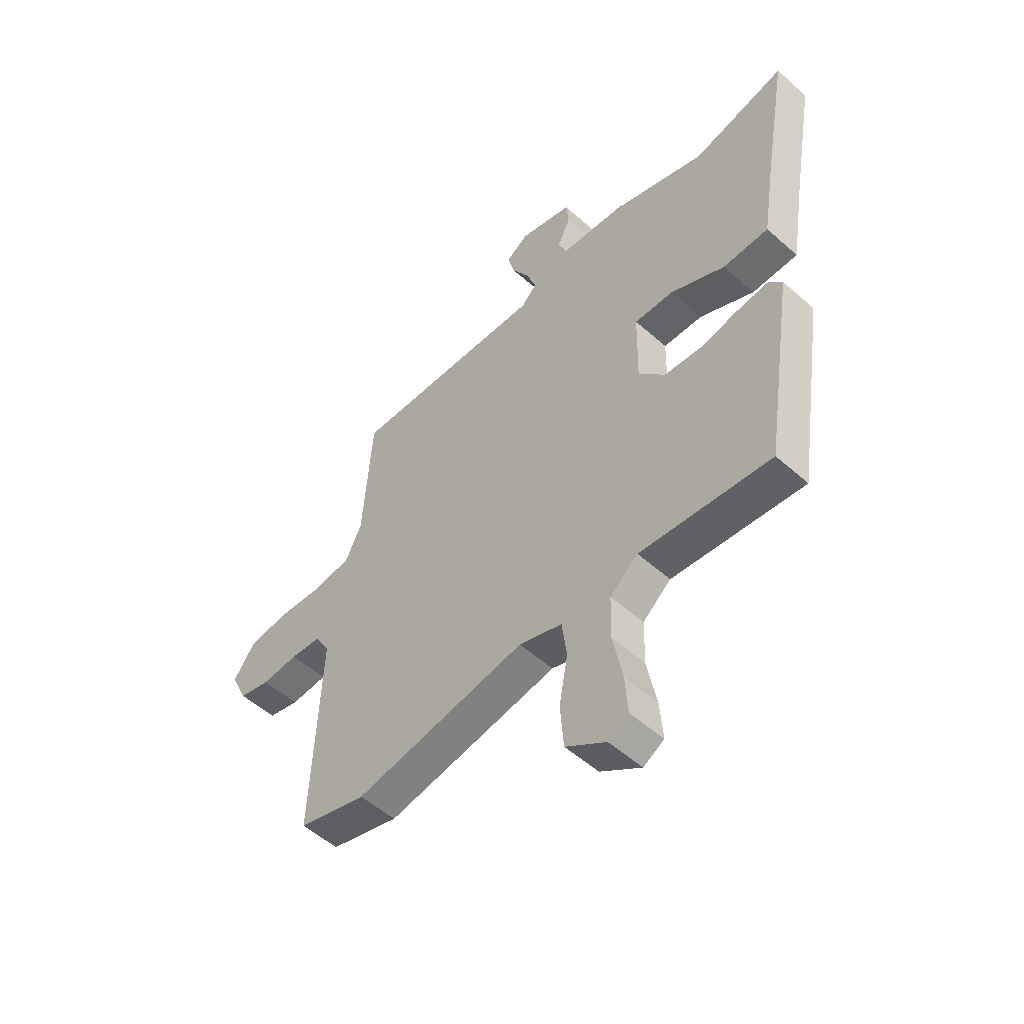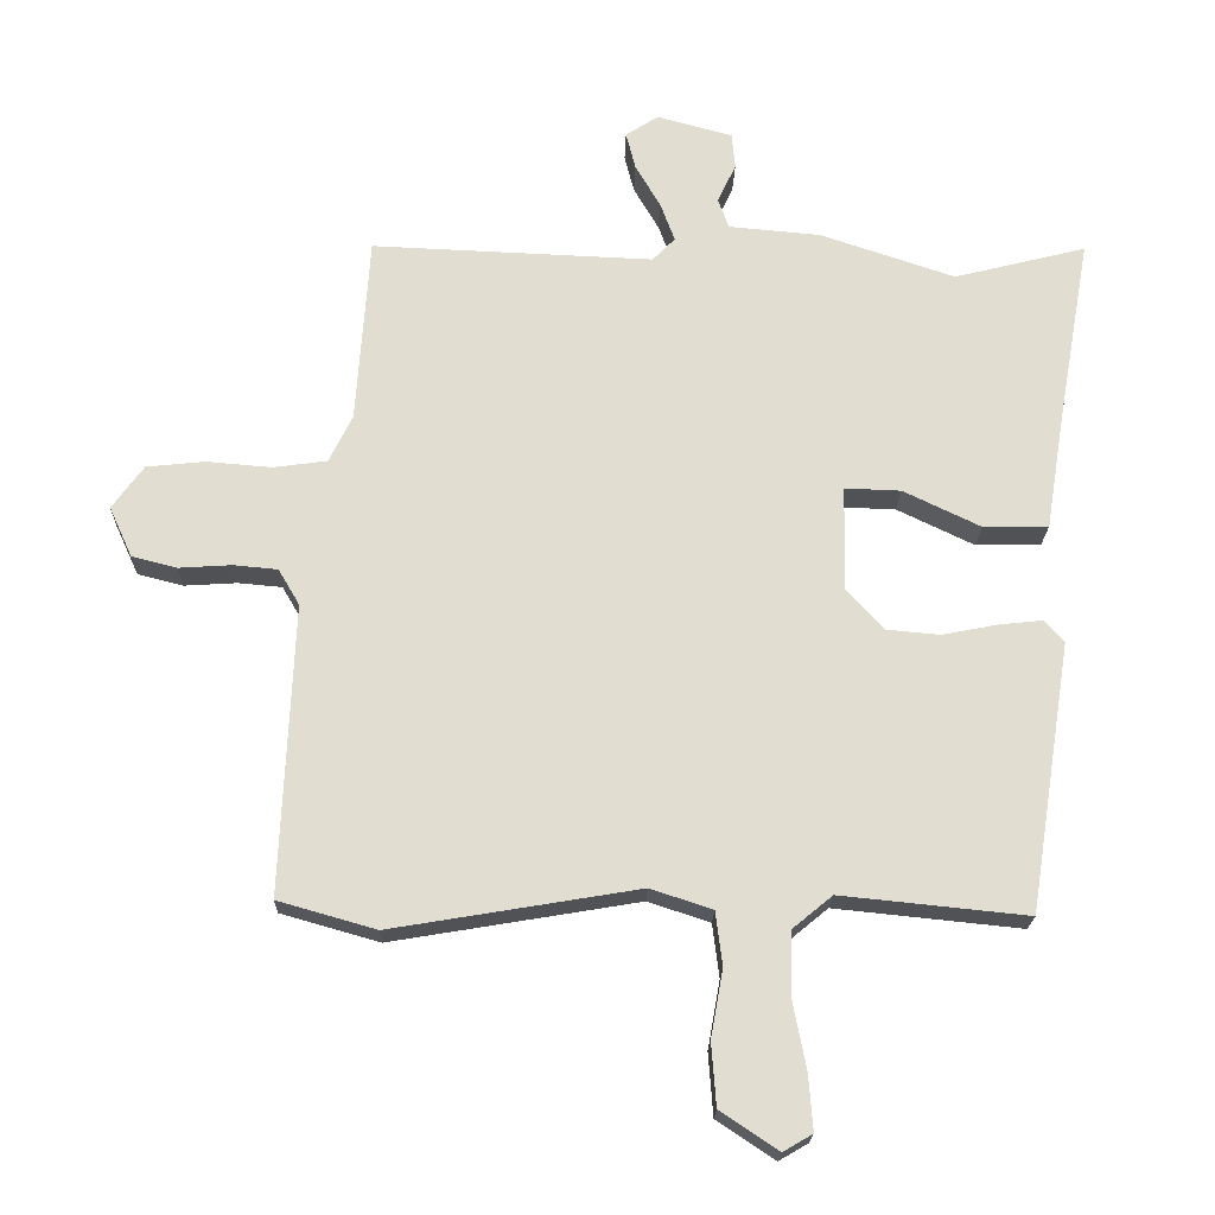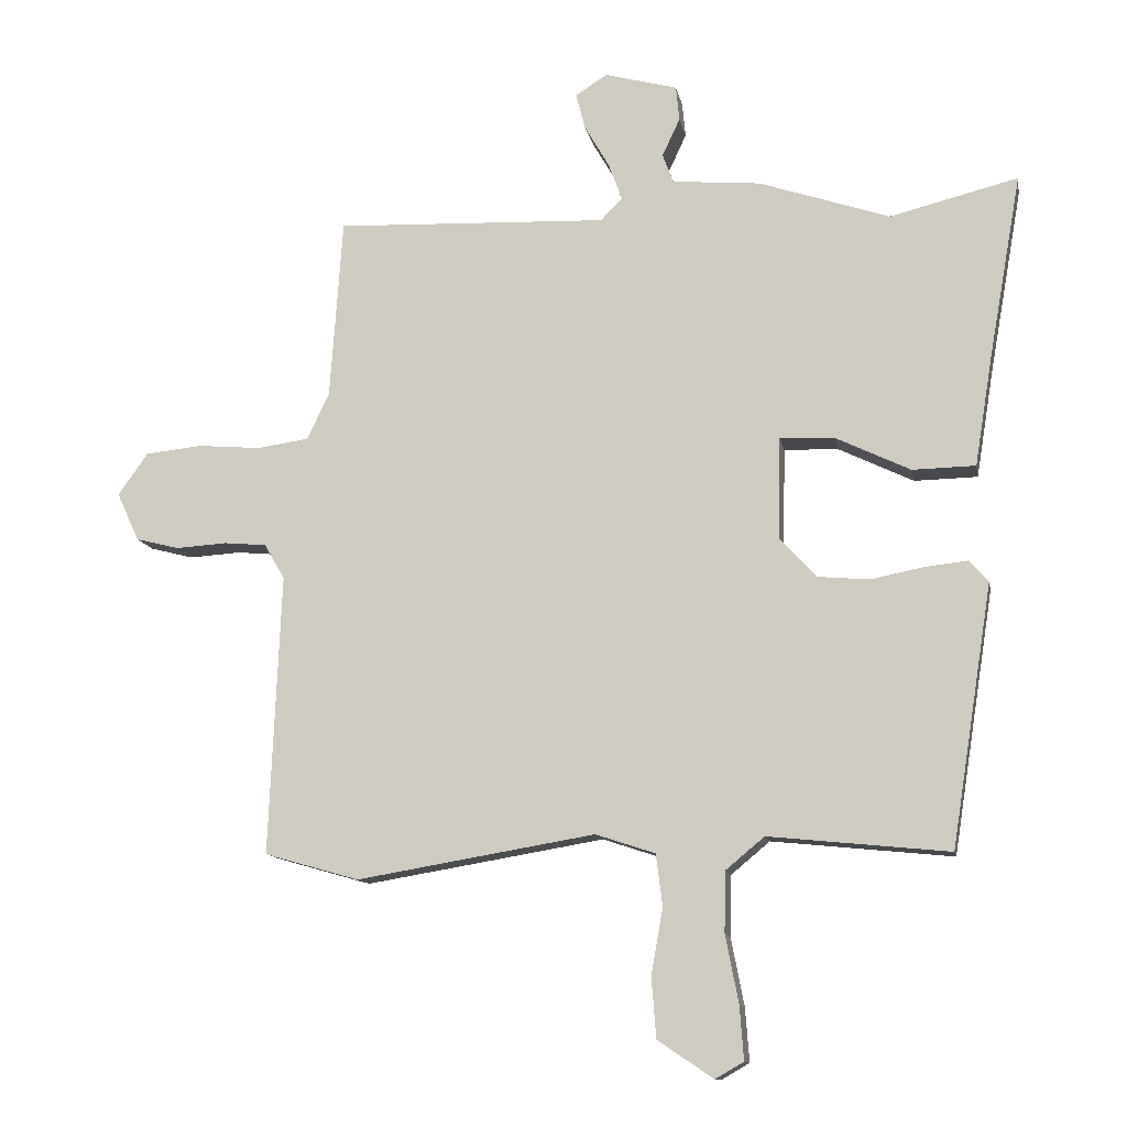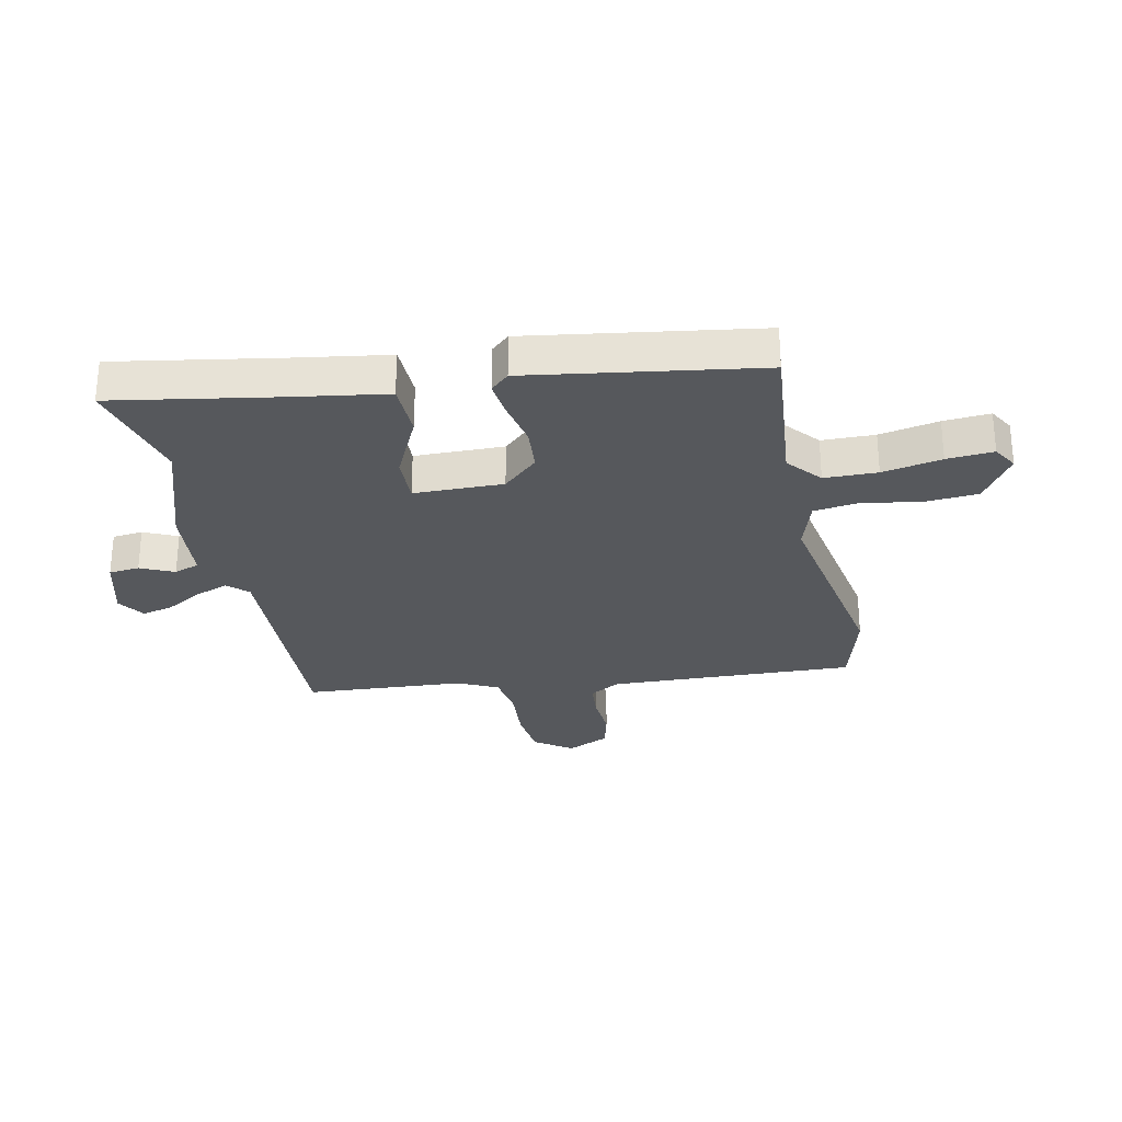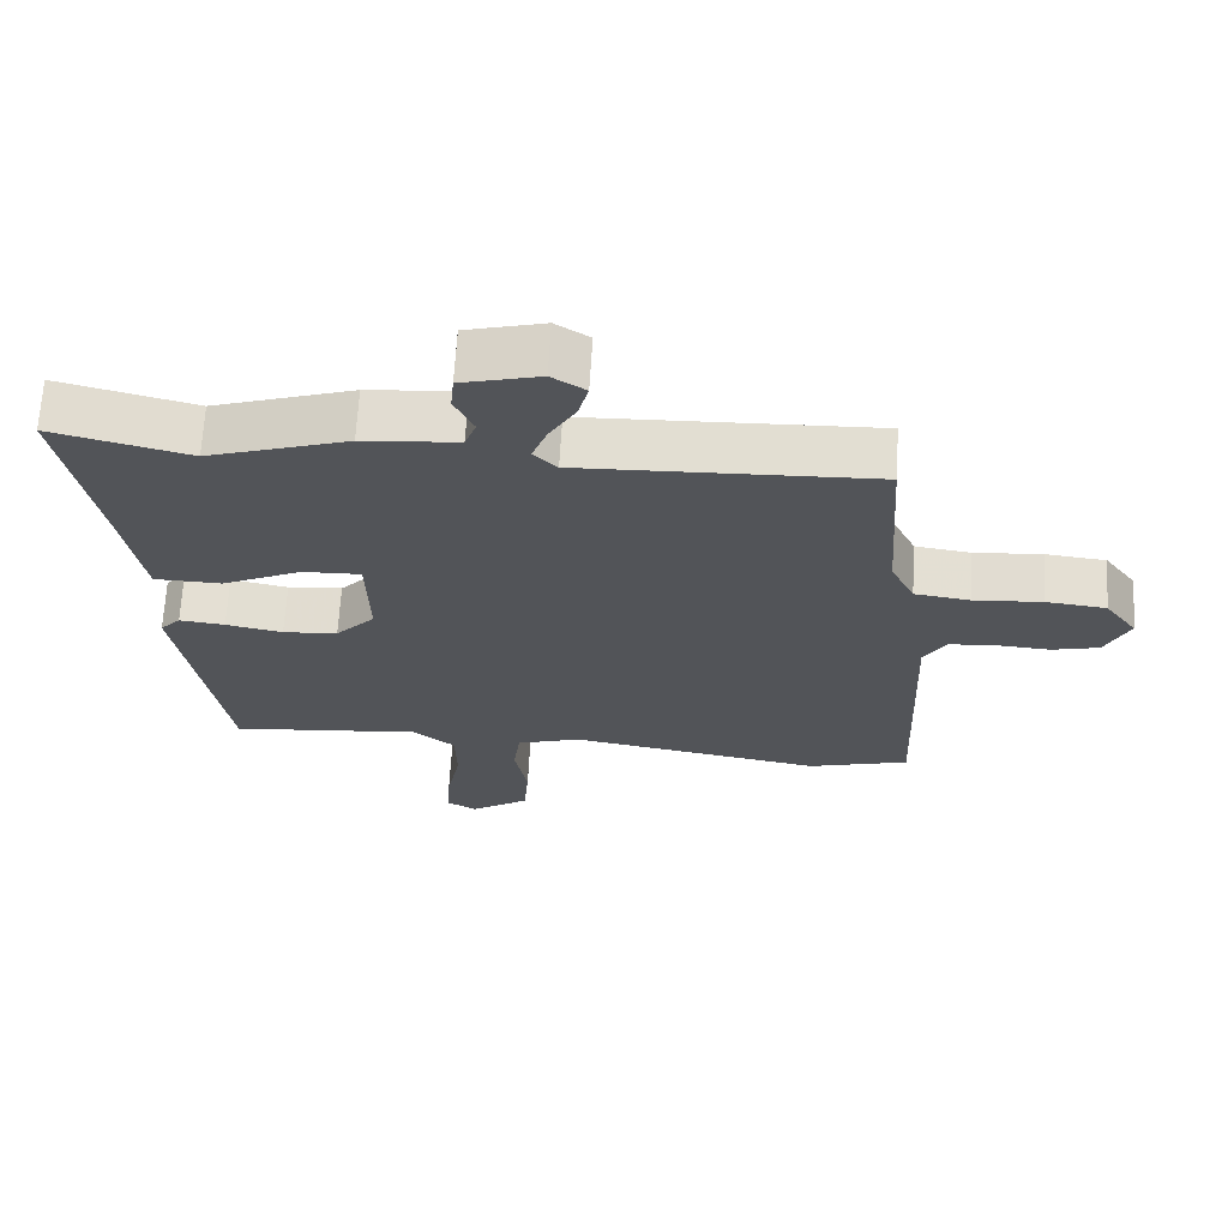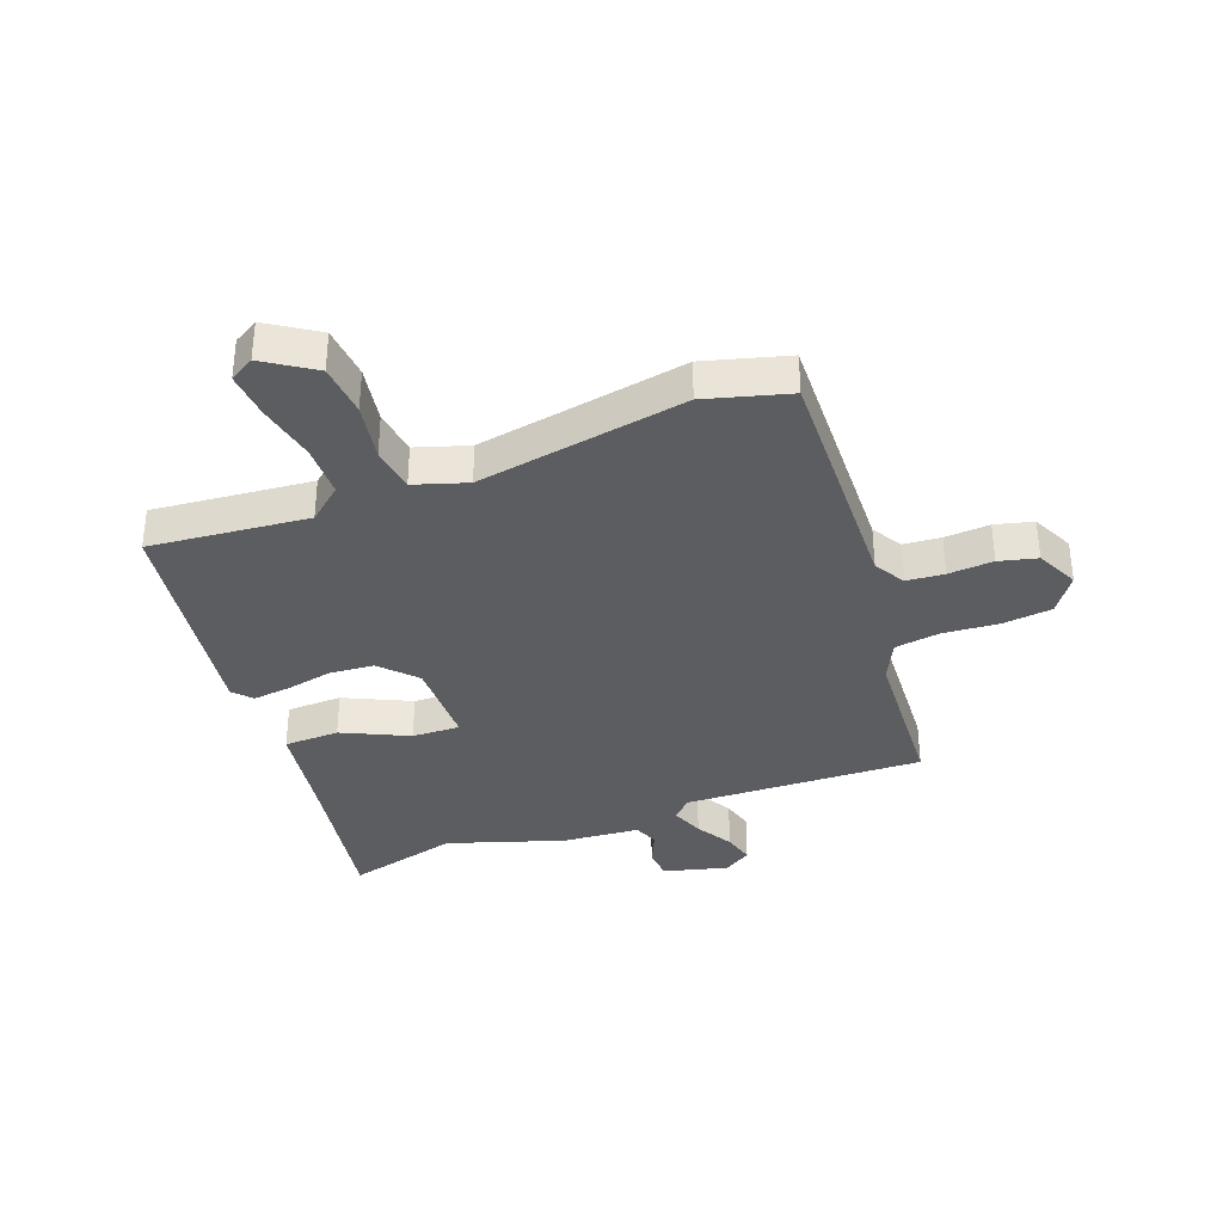
<metadata>
{"format":"obj","ext":"obj","renderer":"f3d","projection":"perspective","resolution":1024,"background":"white","views":[{"elev":-52.9,"azim":46.4,"up":"+Z"},{"elev":-20.7,"azim":-1.4,"up":"+Z"},{"elev":-12.1,"azim":10.5,"up":"+Z"},{"elev":-28.3,"azim":102.2,"up":"+Y"},{"elev":67.1,"azim":-176.6,"up":"+Z"},{"elev":-35.4,"azim":-158.9,"up":"+Y"}]}
</metadata>
<code>
v 0.401 0.07 0.475
v 0.596 0.07 0.524
v 0.546 0.07 0.243
v 0.519 0.07 0.077
v 0.423 0.07 0.075
v 0.309 0.07 0.13
v 0.226 0.07 0.133
v 0.223 0.07 -0.022
v 0.279 0.07 -0.083
v 0.357 0.07 -0.09
v 0.438 0.07 -0.074
v 0.503 0.07 -0.067
v 0.532 0.07 -0.099
v 0.469 0.07 -0.497
v 0.194 0.07 -0.469
v 0.135 0.07 -0.518
v 0.133 0.07 -0.61
v 0.153 0.07 -0.713
v 0.159 0.07 -0.794
v 0.116 0.07 -0.819
v 0.031 0.07 -0.762
v 0.024 0.07 -0.67
v 0.042 0.07 -0.57
v 0.032 0.07 -0.491
v -0.059 0.07 -0.461
v -0.422 0.07 -0.522
v -0.566 0.07 -0.481
v -0.548 0.07 -0.053
v -0.579 0.07 0
v -0.644 0.07 0.006
v -0.722 0.07 0.001
v -0.788 0.07 0.018
v -0.822 0.07 0.092
v -0.776 0.07 0.156
v -0.69 0.07 0.165
v -0.594 0.07 0.157
v -0.515 0.07 0.168
v -0.481 0.07 0.238
v -0.462 0.07 0.515
v -0.047 0.07 0.498
v -0.014 0.07 0.532
v -0.035 0.07 0.589
v -0.072 0.07 0.653
v -0.086 0.07 0.708
v -0.038 0.07 0.739
v 0.073 0.07 0.709
v 0.078 0.07 0.656
v 0.051 0.07 0.598
v 0.067 0.07 0.554
v 0.202 0.07 0.542
v 0.401 0 0.475
v 0.596 0 0.524
v 0.546 0 0.243
v 0.519 0 0.077
v 0.423 0 0.075
v 0.309 0 0.13
v 0.226 0 0.133
v 0.223 0 -0.022
v 0.279 0 -0.083
v 0.357 0 -0.09
v 0.438 0 -0.074
v 0.503 0 -0.067
v 0.532 0 -0.099
v 0.469 0 -0.497
v 0.194 0 -0.469
v 0.135 0 -0.518
v 0.133 0 -0.61
v 0.153 0 -0.713
v 0.159 0 -0.794
v 0.116 0 -0.819
v 0.031 0 -0.762
v 0.024 0 -0.67
v 0.042 0 -0.57
v 0.032 0 -0.491
v -0.059 0 -0.461
v -0.422 0 -0.522
v -0.566 0 -0.481
v -0.548 0 -0.053
v -0.579 0 0
v -0.644 0 0.006
v -0.722 0 0.001
v -0.788 0 0.018
v -0.822 0 0.092
v -0.776 0 0.156
v -0.69 0 0.165
v -0.594 0 0.157
v -0.515 0 0.168
v -0.481 0 0.238
v -0.462 0 0.515
v -0.047 0 0.498
v -0.014 0 0.532
v -0.035 0 0.589
v -0.072 0 0.653
v -0.086 0 0.708
v -0.038 0 0.739
v 0.073 0 0.709
v 0.078 0 0.656
v 0.051 0 0.598
v 0.067 0 0.554
v 0.202 0 0.542
f 49 50 1
f 46 47 48
f 45 46 48
f 44 45 48
f 43 44 48
f 42 43 48
f 41 42 48 49
f 40 41 49 1
f 38 39 40 1
f 34 35 36
f 33 34 36
f 32 33 36
f 31 32 36
f 30 31 36
f 29 30 36 37
f 1 2 3
f 38 1 3
f 37 38 3
f 29 37 3
f 28 29 3
f 25 26 27 28
f 21 22 23
f 20 21 23
f 19 20 23
f 18 19 23
f 17 18 23
f 16 17 23 24
f 24 25 28
f 16 24 28
f 15 16 28
f 13 14 15
f 12 13 15
f 11 12 15
f 10 11 15
f 3 4 5 6
f 3 6 7
f 28 3 7
f 9 10 15 28
f 8 9 28
f 7 8 28
f 51 100 99
f 98 97 96
f 98 96 95
f 98 95 94
f 98 94 93
f 98 93 92
f 99 98 92 91
f 51 99 91 90
f 51 90 89 88
f 86 85 84
f 86 84 83
f 86 83 82
f 86 82 81
f 86 81 80
f 87 86 80 79
f 53 52 51
f 53 51 88
f 53 88 87
f 53 87 79
f 53 79 78
f 78 77 76 75
f 73 72 71
f 73 71 70
f 73 70 69
f 73 69 68
f 73 68 67
f 74 73 67 66
f 78 75 74
f 78 74 66
f 78 66 65
f 65 64 63
f 65 63 62
f 65 62 61
f 65 61 60
f 56 55 54 53
f 57 56 53
f 57 53 78
f 78 65 60 59
f 78 59 58
f 78 58 57
f 1 51 52 2
f 2 52 53 3
f 3 53 54 4
f 4 54 55 5
f 5 55 56 6
f 6 56 57 7
f 7 57 58 8
f 8 58 59 9
f 9 59 60 10
f 10 60 61 11
f 11 61 62 12
f 12 62 63 13
f 13 63 64 14
f 14 64 65 15
f 15 65 66 16
f 16 66 67 17
f 17 67 68 18
f 18 68 69 19
f 19 69 70 20
f 20 70 71 21
f 21 71 72 22
f 22 72 73 23
f 23 73 74 24
f 24 74 75 25
f 25 75 76 26
f 26 76 77 27
f 27 77 78 28
f 28 78 79 29
f 29 79 80 30
f 30 80 81 31
f 31 81 82 32
f 32 82 83 33
f 33 83 84 34
f 34 84 85 35
f 35 85 86 36
f 36 86 87 37
f 37 87 88 38
f 38 88 89 39
f 39 89 90 40
f 40 90 91 41
f 41 91 92 42
f 42 92 93 43
f 43 93 94 44
f 44 94 95 45
f 45 95 96 46
f 46 96 97 47
f 47 97 98 48
f 48 98 99 49
f 49 99 100 50
f 50 100 51 1

</code>
